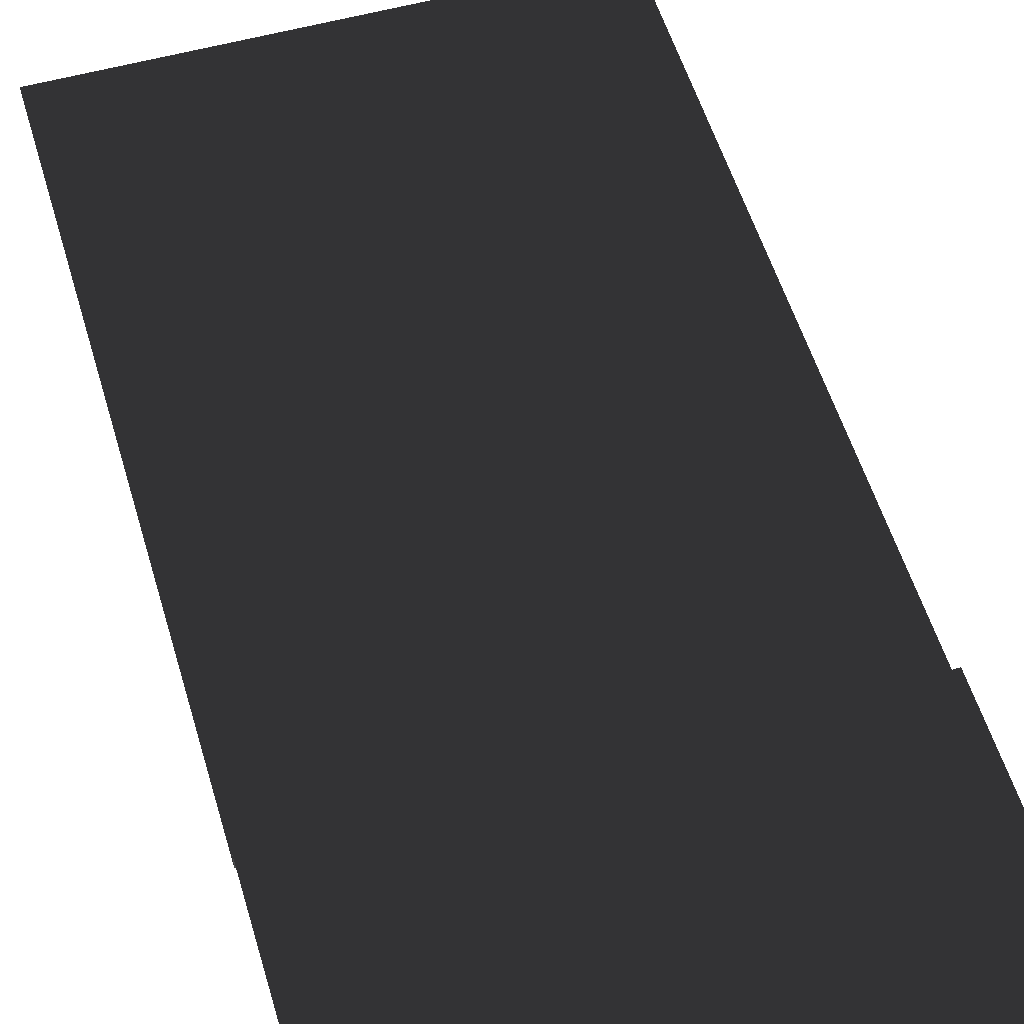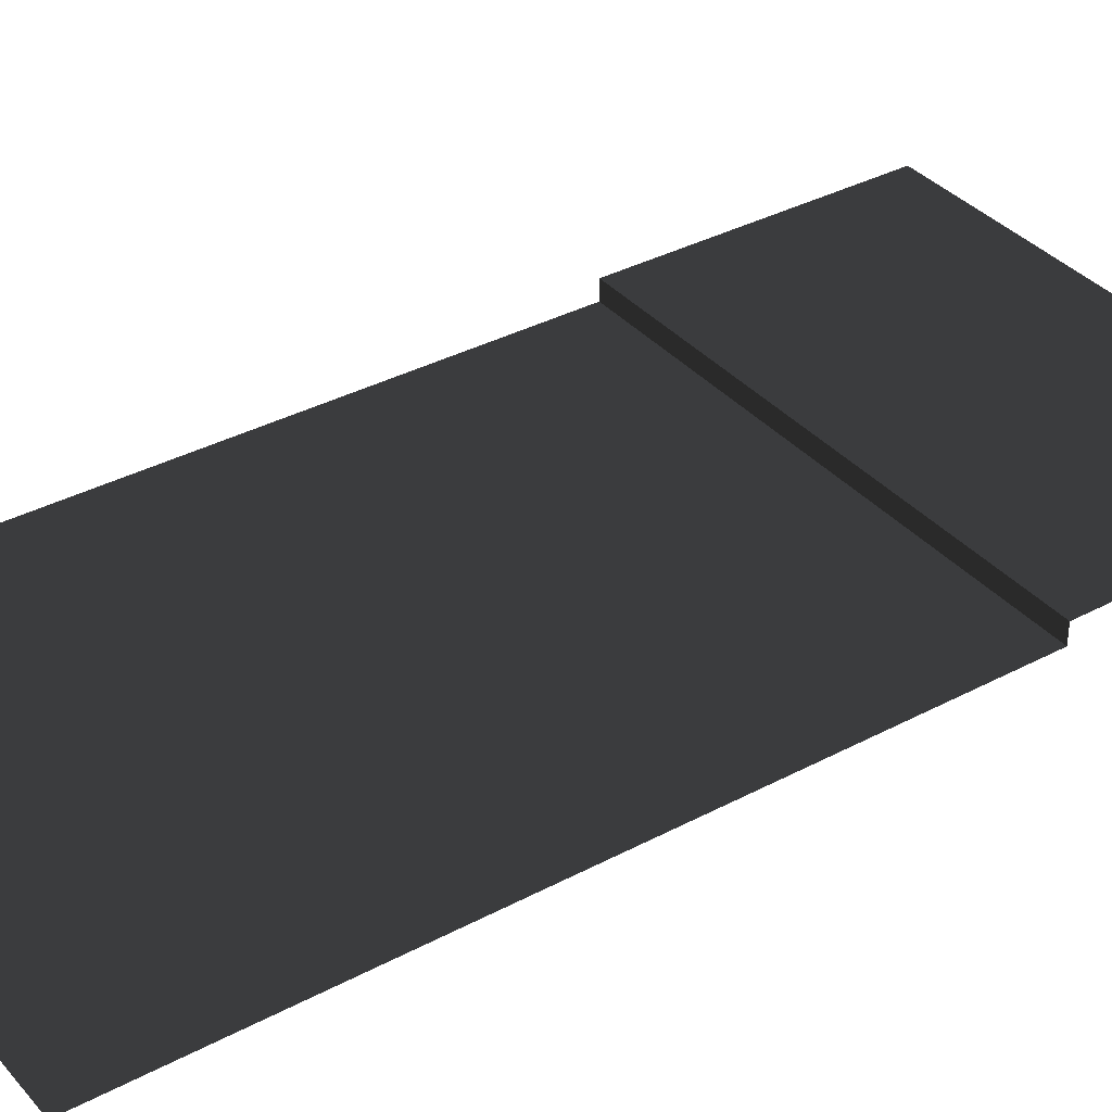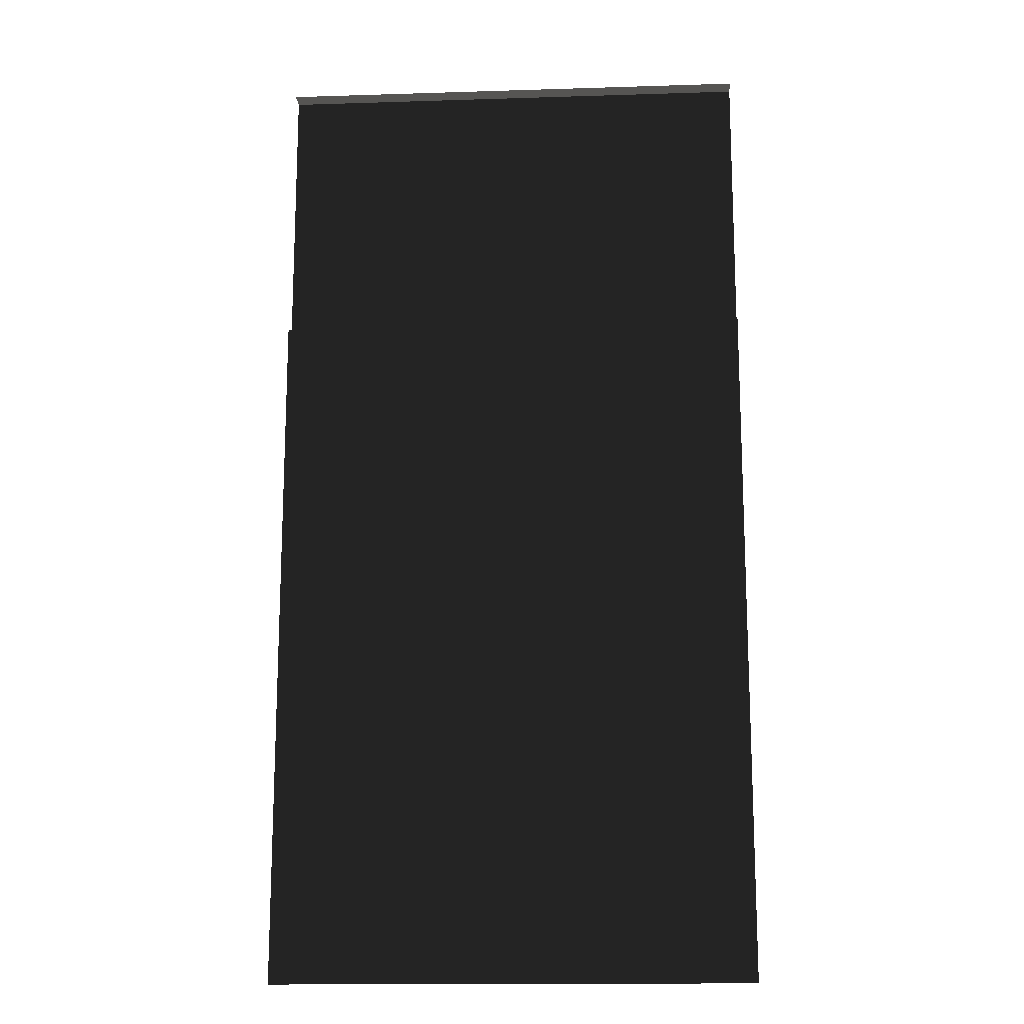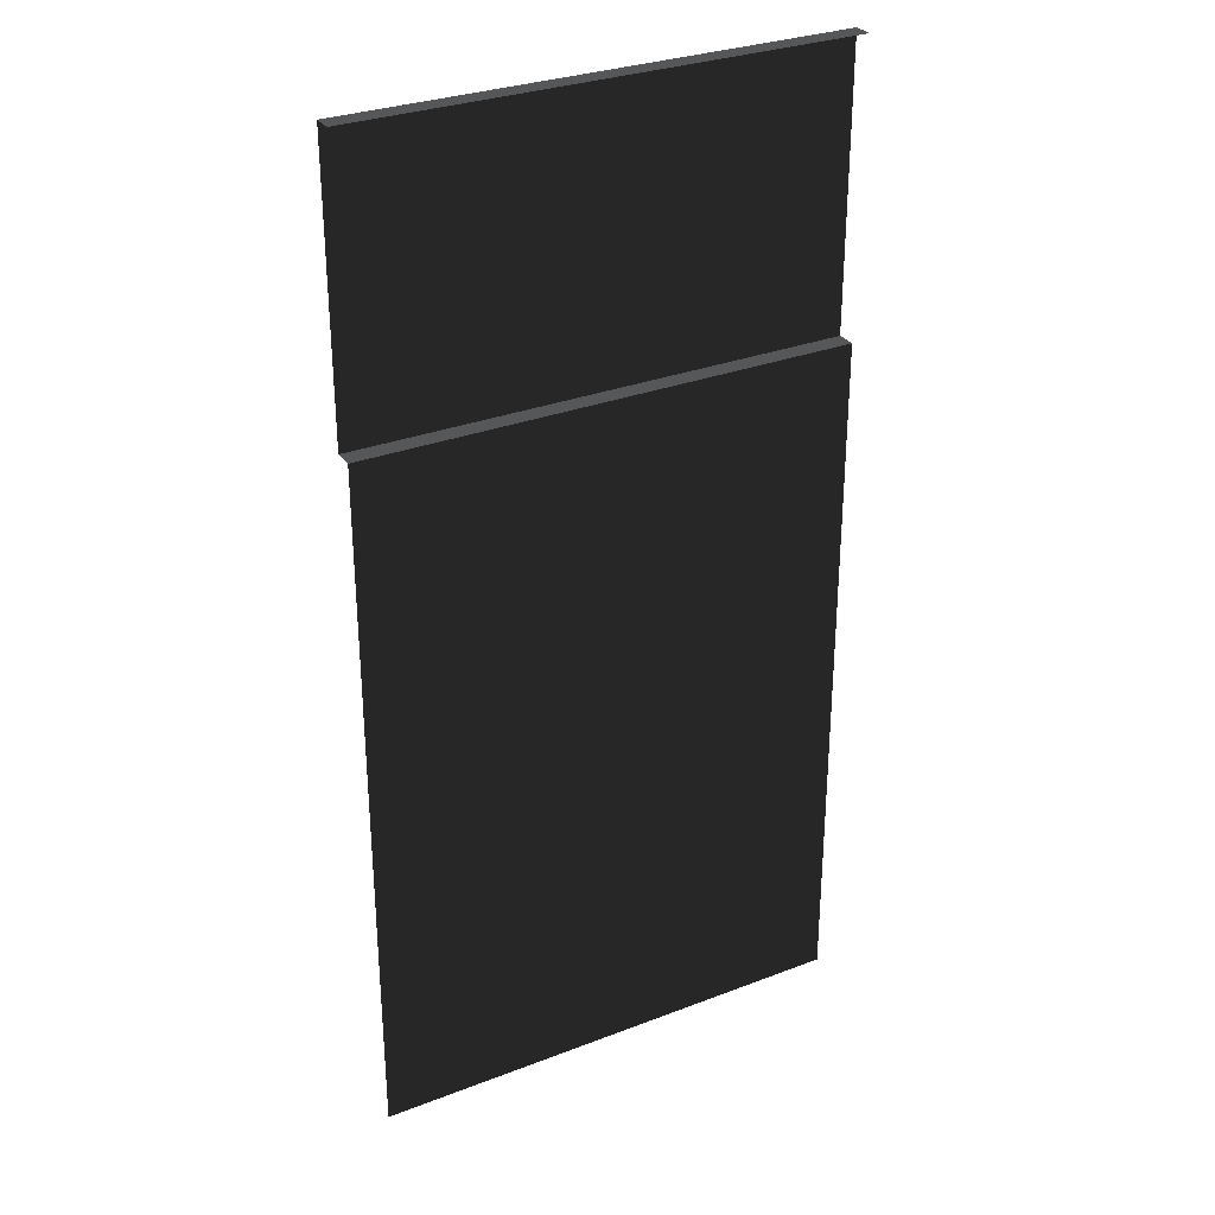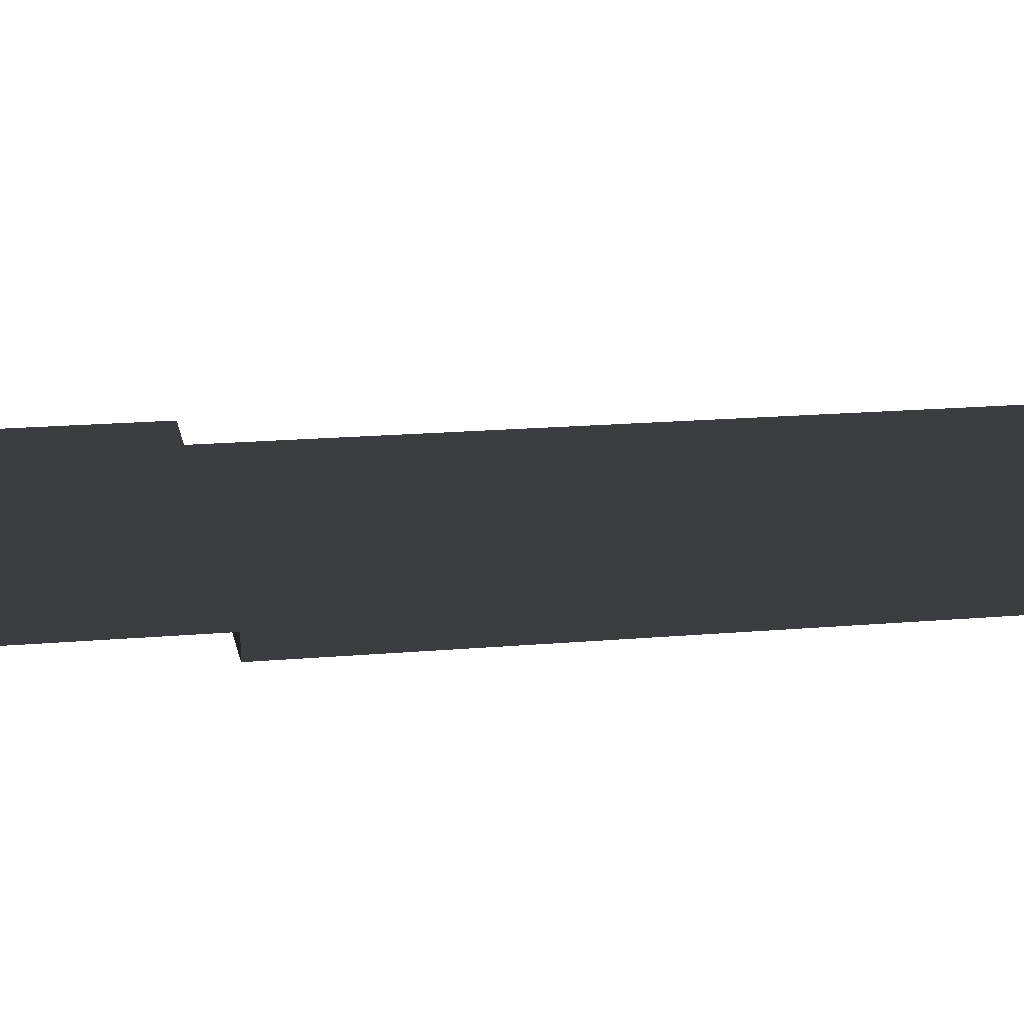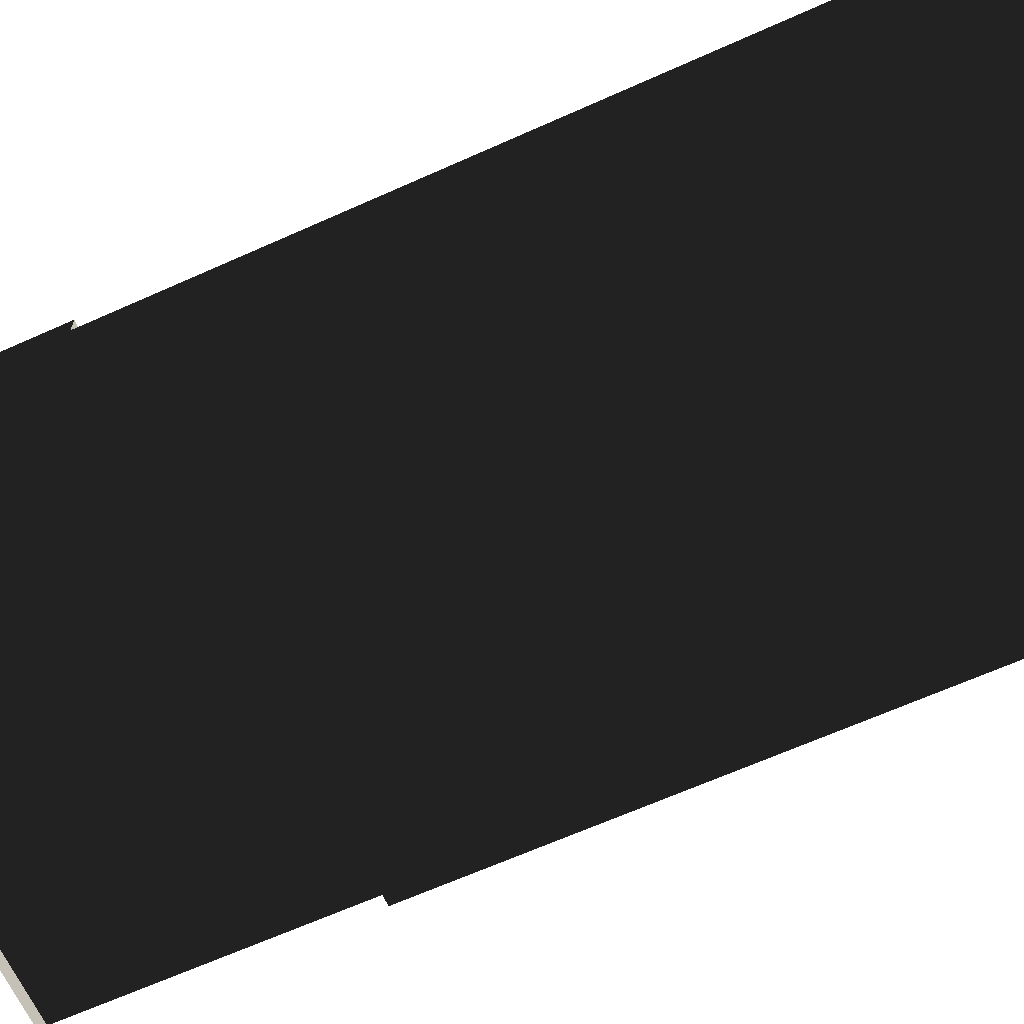
<metadata>
{"format":"obj","ext":"obj","renderer":"f3d","projection":"perspective","resolution":1024,"background":"white","views":[{"elev":54.8,"azim":-16.4,"up":"+Y"},{"elev":35.8,"azim":-125.0,"up":"+Y"},{"elev":-15.4,"azim":3.8,"up":"+Z"},{"elev":30.3,"azim":-29.1,"up":"+Z"},{"elev":16.8,"azim":79.7,"up":"+Y"},{"elev":-64.9,"azim":114.4,"up":"+Y"}]}
</metadata>
<code>
v 2.5 -0.1948 -3.165
v 3.518 -0.1948 -9.555
v 1.482 -0.1948 -9.555
v 2.5 0 3.815e-06
v 2.5 -0.1948 3.815e-06
v 5 -0.1948 3.815e-06
v 5 0 3.815e-06
v -3.179e-06 0 3.815e-06
v -3.179e-06 -0.1948 3.815e-06
v 2.5 -0.1948 3.815e-06
v 2.5 0 3.815e-06
v 3.518 -0.1948 -10
v 3.518 -0.1948 -9.555
v 5 -0.1948 -10
v 5 -0.1948 -3.165
v 2.5 -0.1948 -3.165
v 2.5 -0.1948 -2.869
v 5 -0.1948 -2.869
v 5 -0.1948 -3.165
v 2.5 -0.1948 -3.165
v 2.5 -0.1948 -2.869
v 2.5 0 -2.869
v 5 0 -2.869
v 5 -0.1948 -2.869
v 5 0 -2.869
v 2.5 0 -2.869
v 2.5 0 3.815e-06
v 5 0 3.815e-06
v 2.5 -0.1948 -2.869
v 2.5 -0.1948 -3.165
v -3.179e-06 -0.1948 -3.165
v -3.179e-06 -0.1948 -2.869
v 2.5 0 -2.869
v -3.179e-06 0 -2.869
v -3.179e-06 0 3.815e-06
v 2.5 0 3.815e-06
v -3.179e-06 -0.1948 -2.869
v -3.179e-06 0 -2.869
v 2.5 0 -2.869
v 2.5 -0.1948 -2.869
v 1.482 -0.1948 -10
v 1.482 -0.1948 -9.555
v 3.518 -0.1948 -9.555
v 3.518 -0.1948 -10
v 1.482 -0.1948 -9.555
v 1.482 -0.1948 -10
v -3.179e-06 -0.1948 -10
v -3.179e-06 -0.1948 -3.165
v 2.5 -0.1948 -3.165
g road_straight_mesh_3883_314
f 1 3 2
f 4 6 5
f 4 7 6
f 8 10 9
f 8 11 10
f 12 14 13
f 13 14 15
f 13 15 16
f 17 19 18
f 17 20 19
f 21 23 22
f 21 24 23
f 25 27 26
f 25 28 27
f 29 31 30
f 29 32 31
f 33 35 34
f 33 36 35
f 37 39 38
f 37 40 39
f 41 43 42
f 41 44 43
f 45 47 46
f 48 45 49
f 48 47 45

</code>
